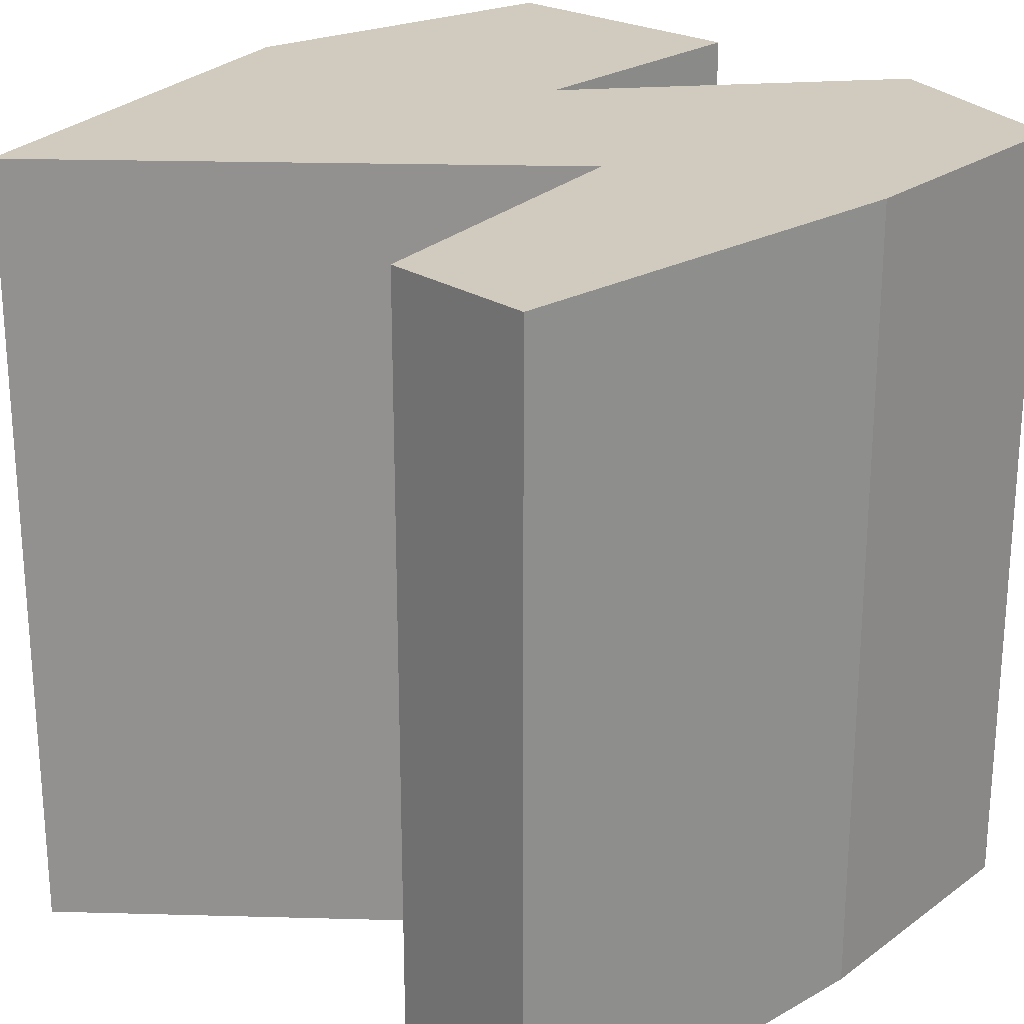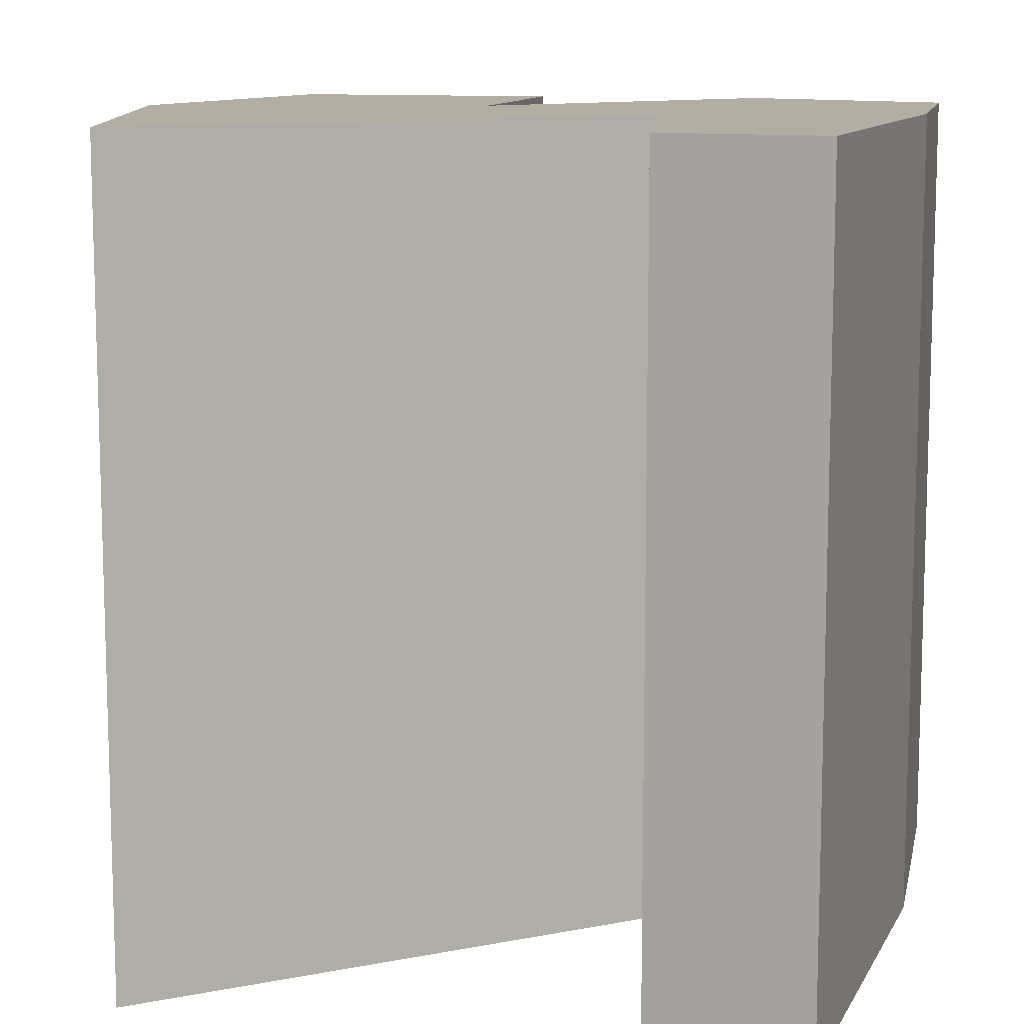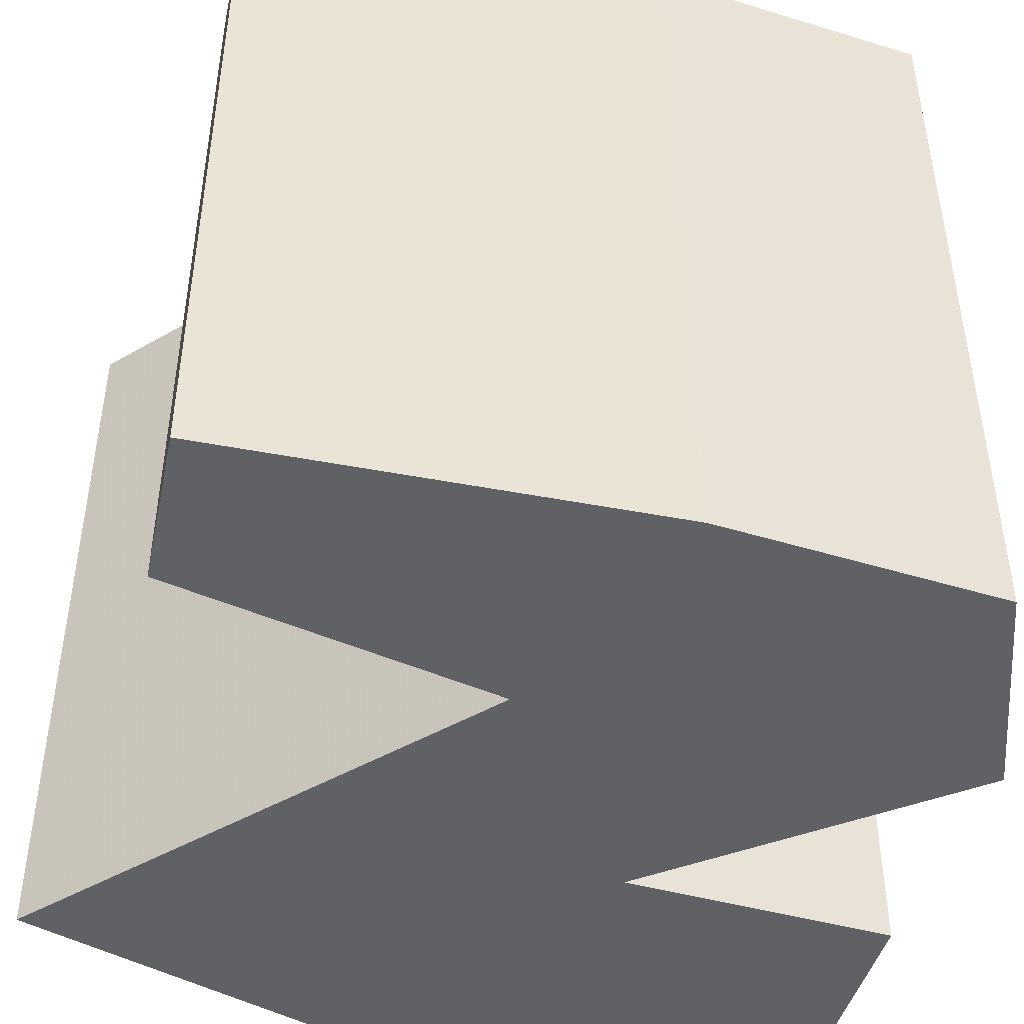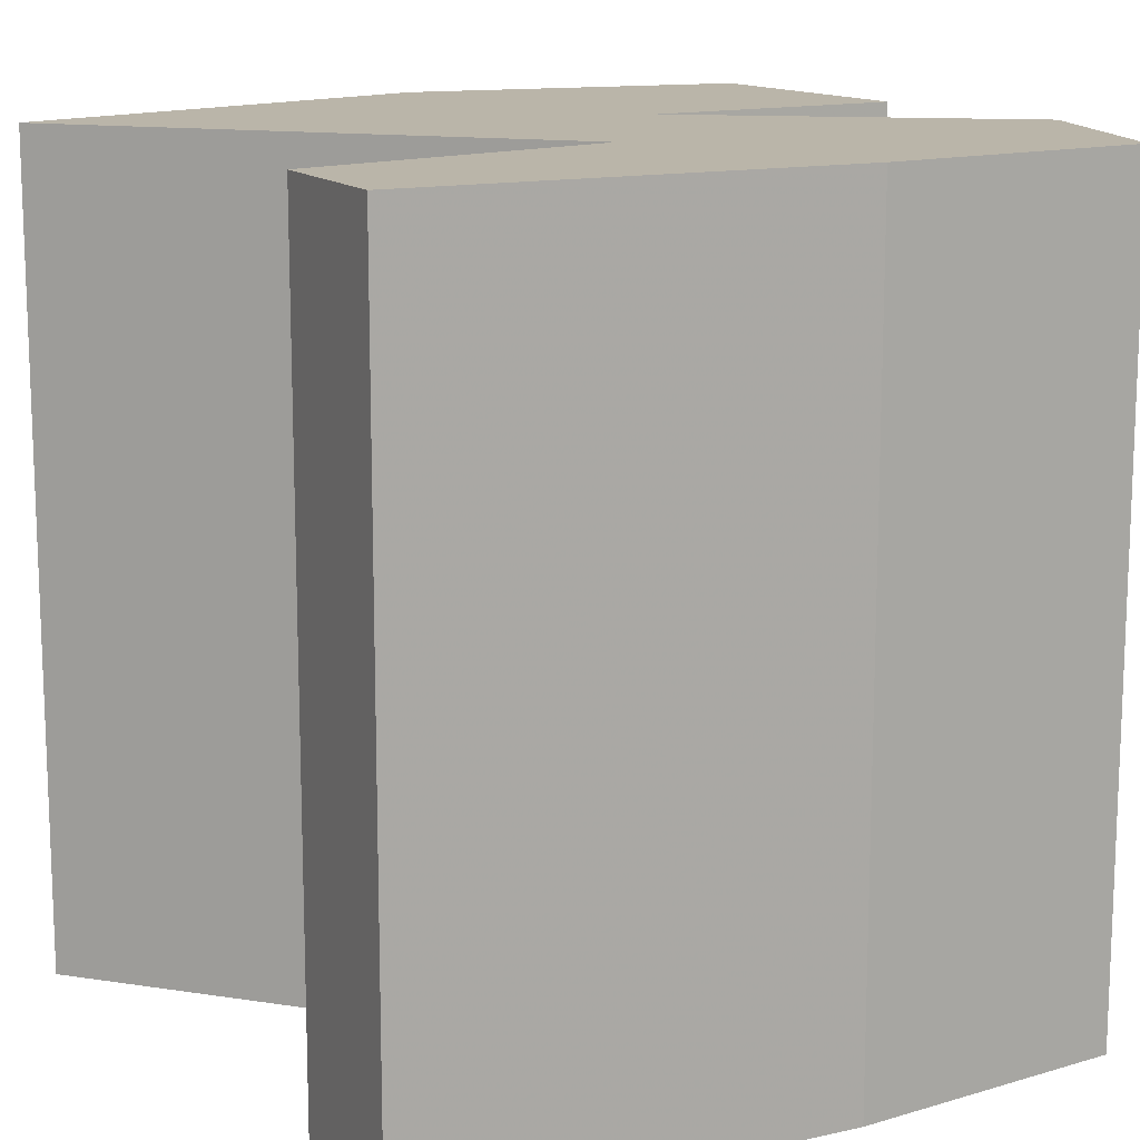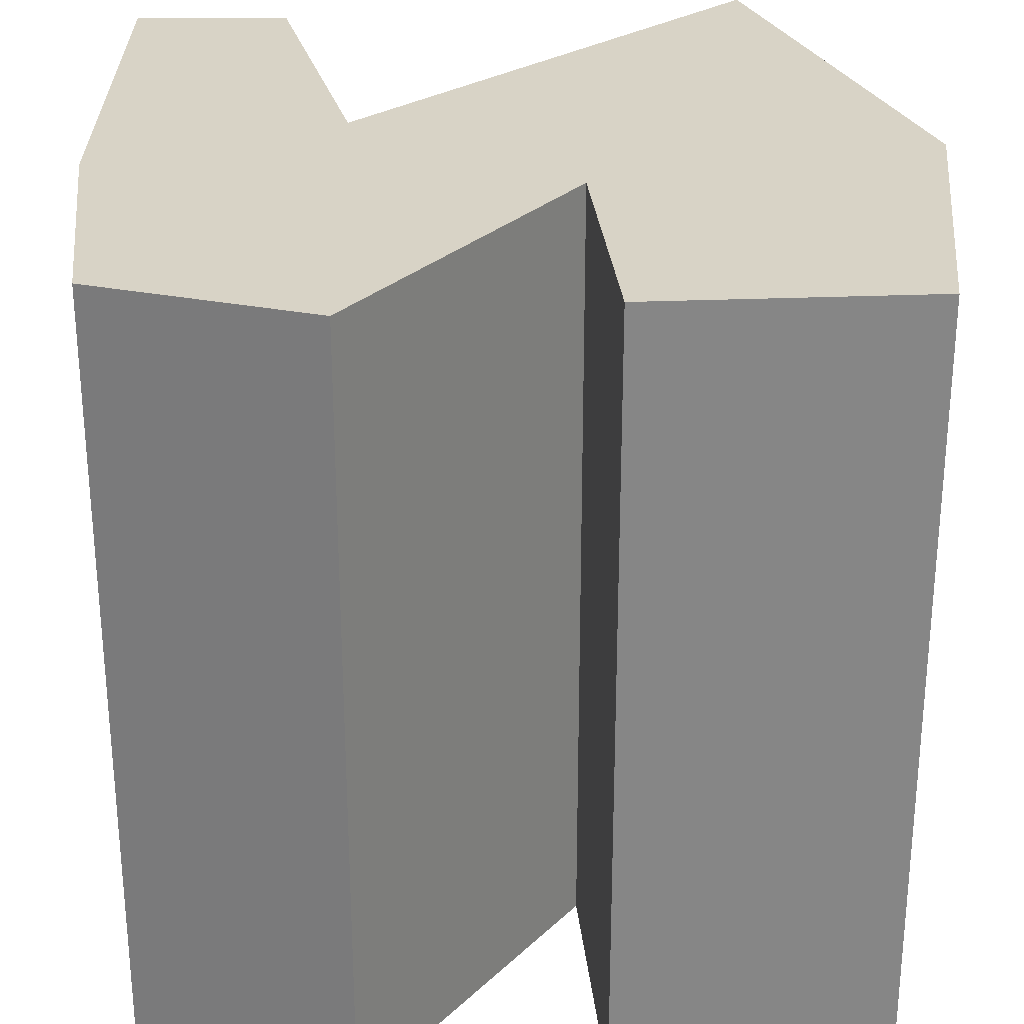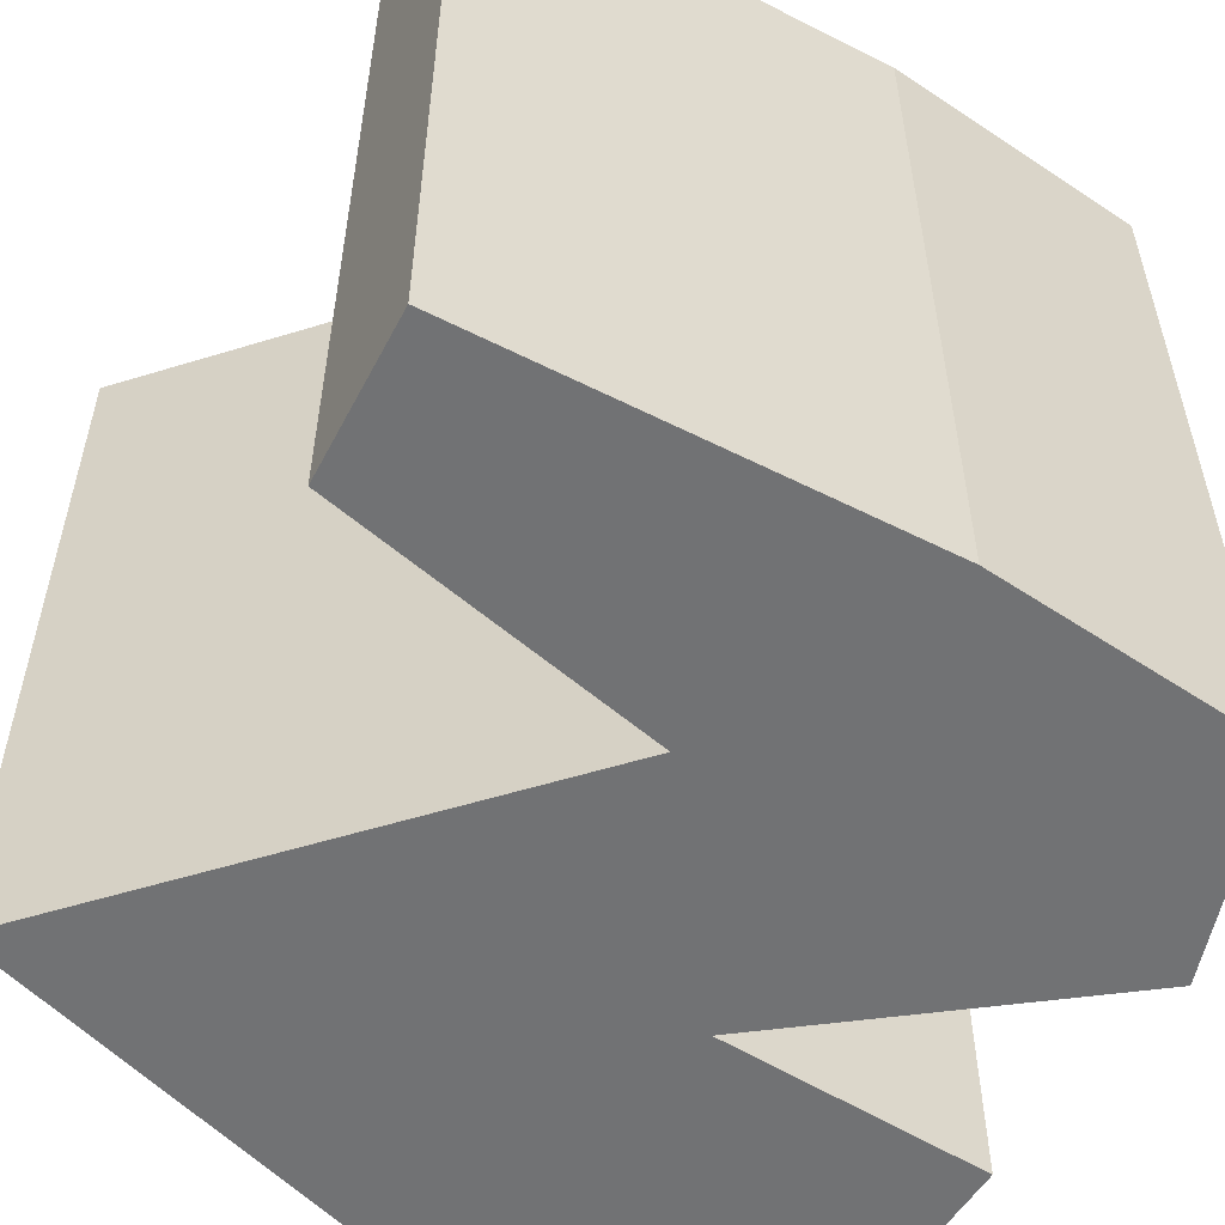
<metadata>
{"format":"obj","ext":"obj","renderer":"f3d","projection":"perspective","resolution":1024,"background":"white","views":[{"elev":23.6,"azim":131.8,"up":"+Z"},{"elev":11.0,"azim":103.3,"up":"+Z"},{"elev":-46.3,"azim":162.7,"up":"+Z"},{"elev":13.6,"azim":148.3,"up":"+Z"},{"elev":28.2,"azim":-95.0,"up":"+Z"},{"elev":-55.5,"azim":147.1,"up":"+Z"}]}
</metadata>
<code>
v 0.9798 0.9064 1
v 0.9425 0.5156 1
v 0.1234 0.3802 1
v 1 -0.6955 1
v -0.1463 -1 1
v -1 -0.8278 1
v -0.9824 -0.1428 1
v -0.3151 -0.1398 1
v -1 0.4526 1
v -0.789 0.9761 1
v -0.09995 1 1
v 0.9798 0.9064 -1
v 0.9425 0.5156 -1
v 0.1234 0.3802 -1
v 1 -0.6955 -1
v -0.1463 -1 -1
v -1 -0.8278 -1
v -0.9824 -0.1428 -1
v -0.3151 -0.1398 -1
v -1 0.4526 -1
v -0.789 0.9761 -1
v -0.09995 1 -1
f 8 4 3
f 1 3 2
f 11 3 1
f 11 10 3
f 8 6 5
f 7 6 8
f 4 8 5
f 3 10 9
f 8 3 9
f 14 15 19
f 13 14 12
f 12 14 22
f 14 21 22
f 16 17 19
f 19 17 18
f 16 19 15
f 20 21 14
f 20 14 19
f 13 12 2
f 2 12 1
f 14 13 3
f 3 13 2
f 15 14 4
f 4 14 3
f 16 15 5
f 5 15 4
f 17 16 6
f 6 16 5
f 18 17 7
f 7 17 6
f 19 18 8
f 8 18 7
f 20 19 9
f 9 19 8
f 21 20 10
f 10 20 9
f 12 22 1
f 1 22 11
f 22 21 11
f 11 21 10

</code>
